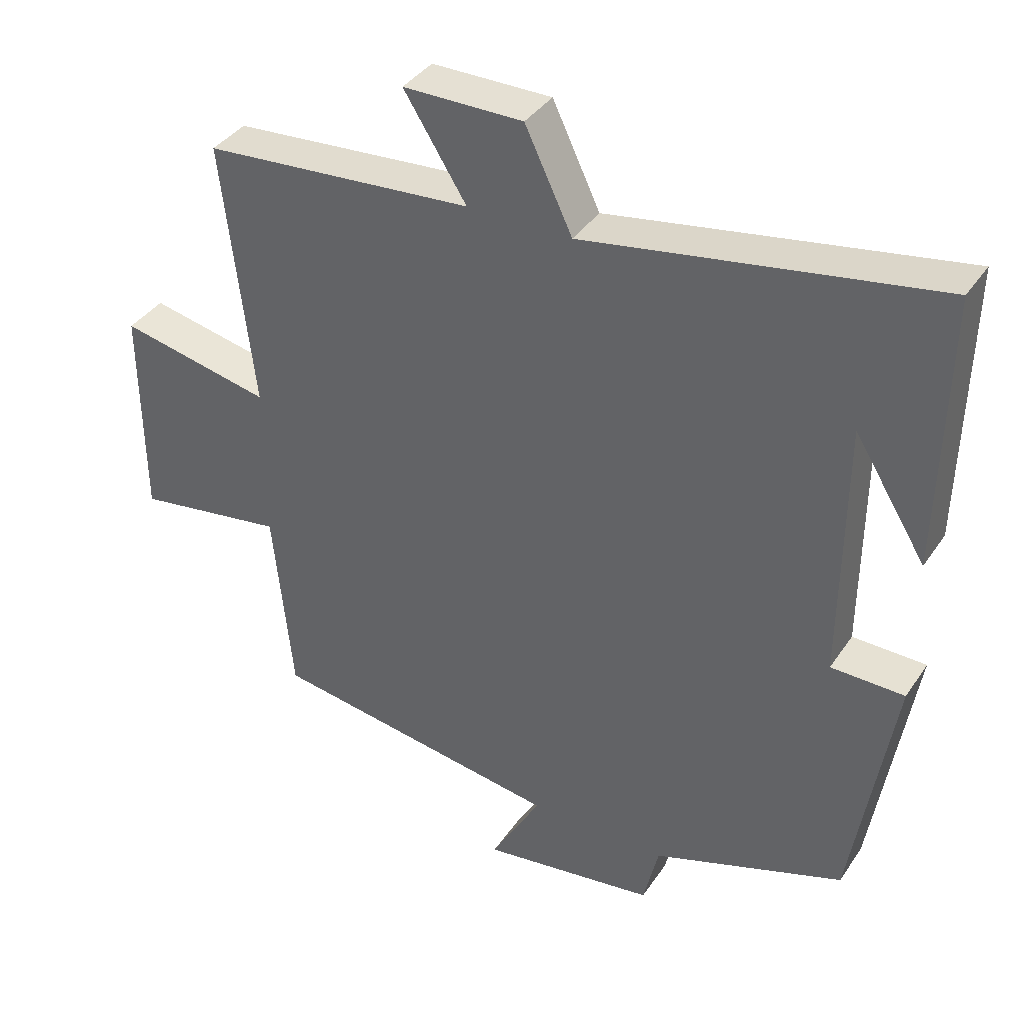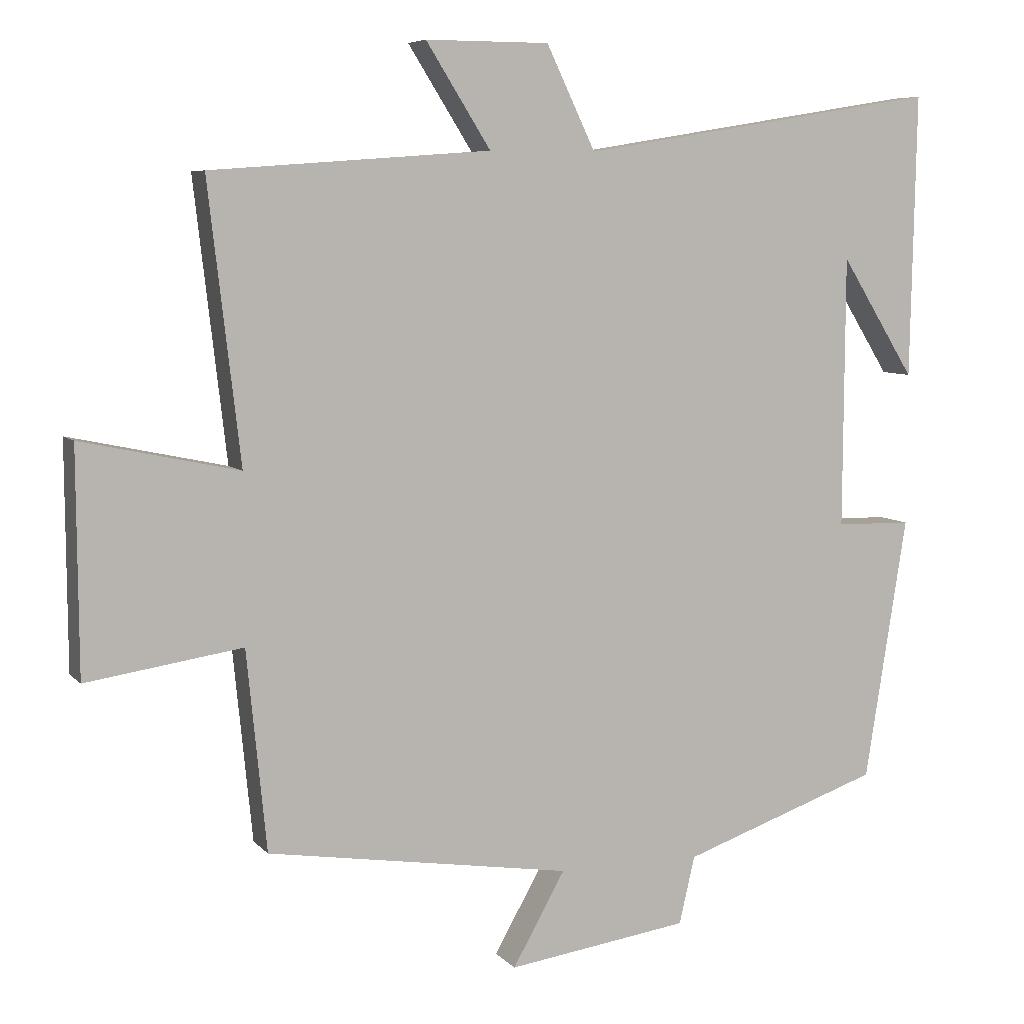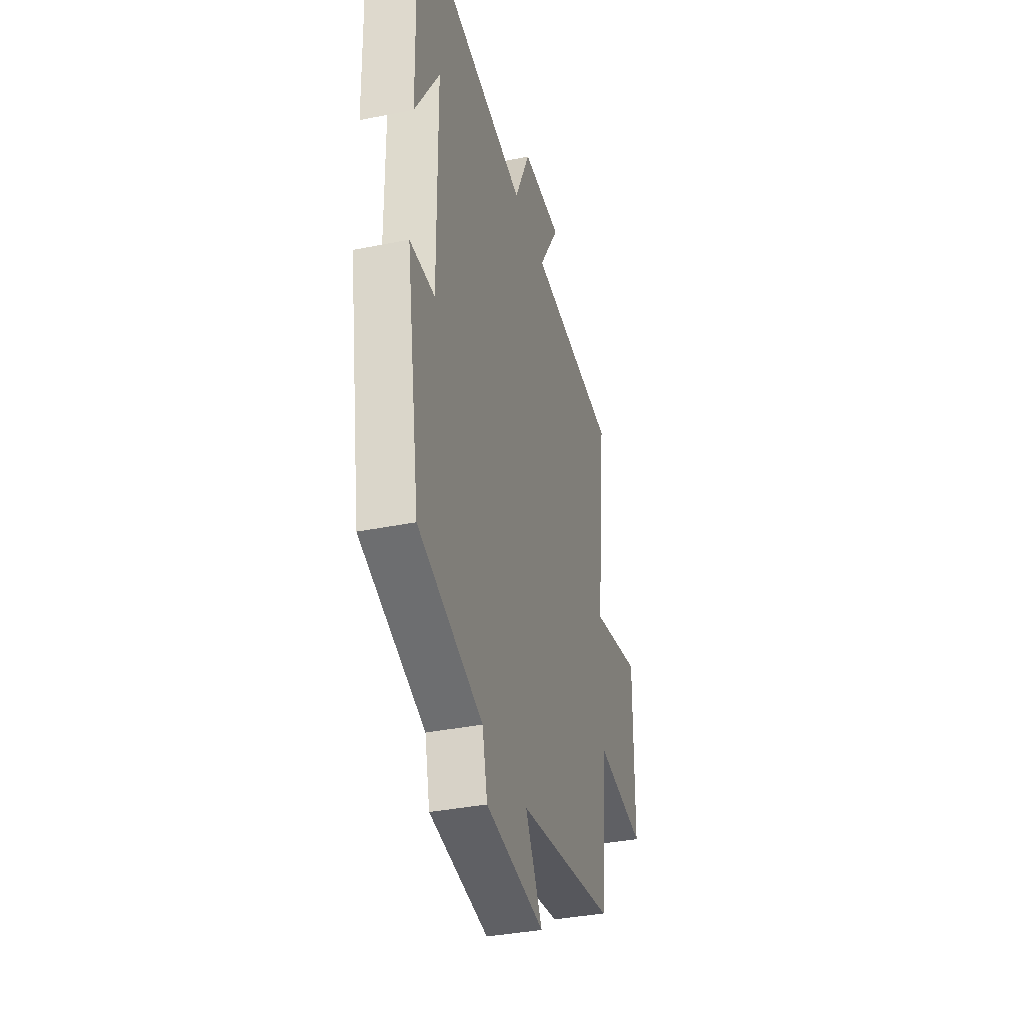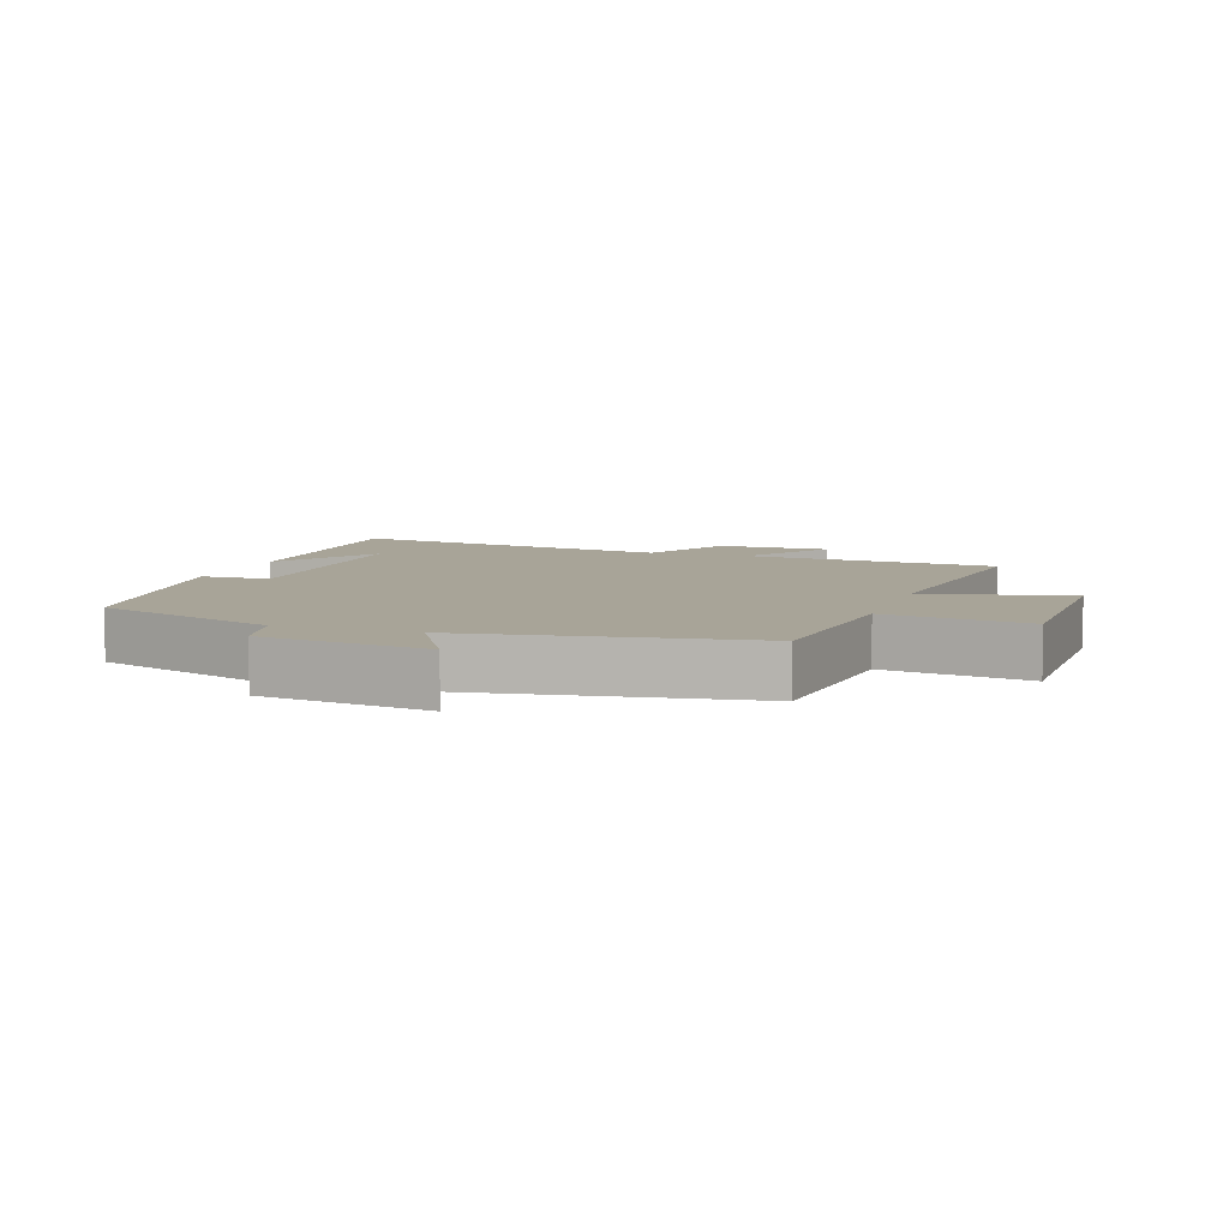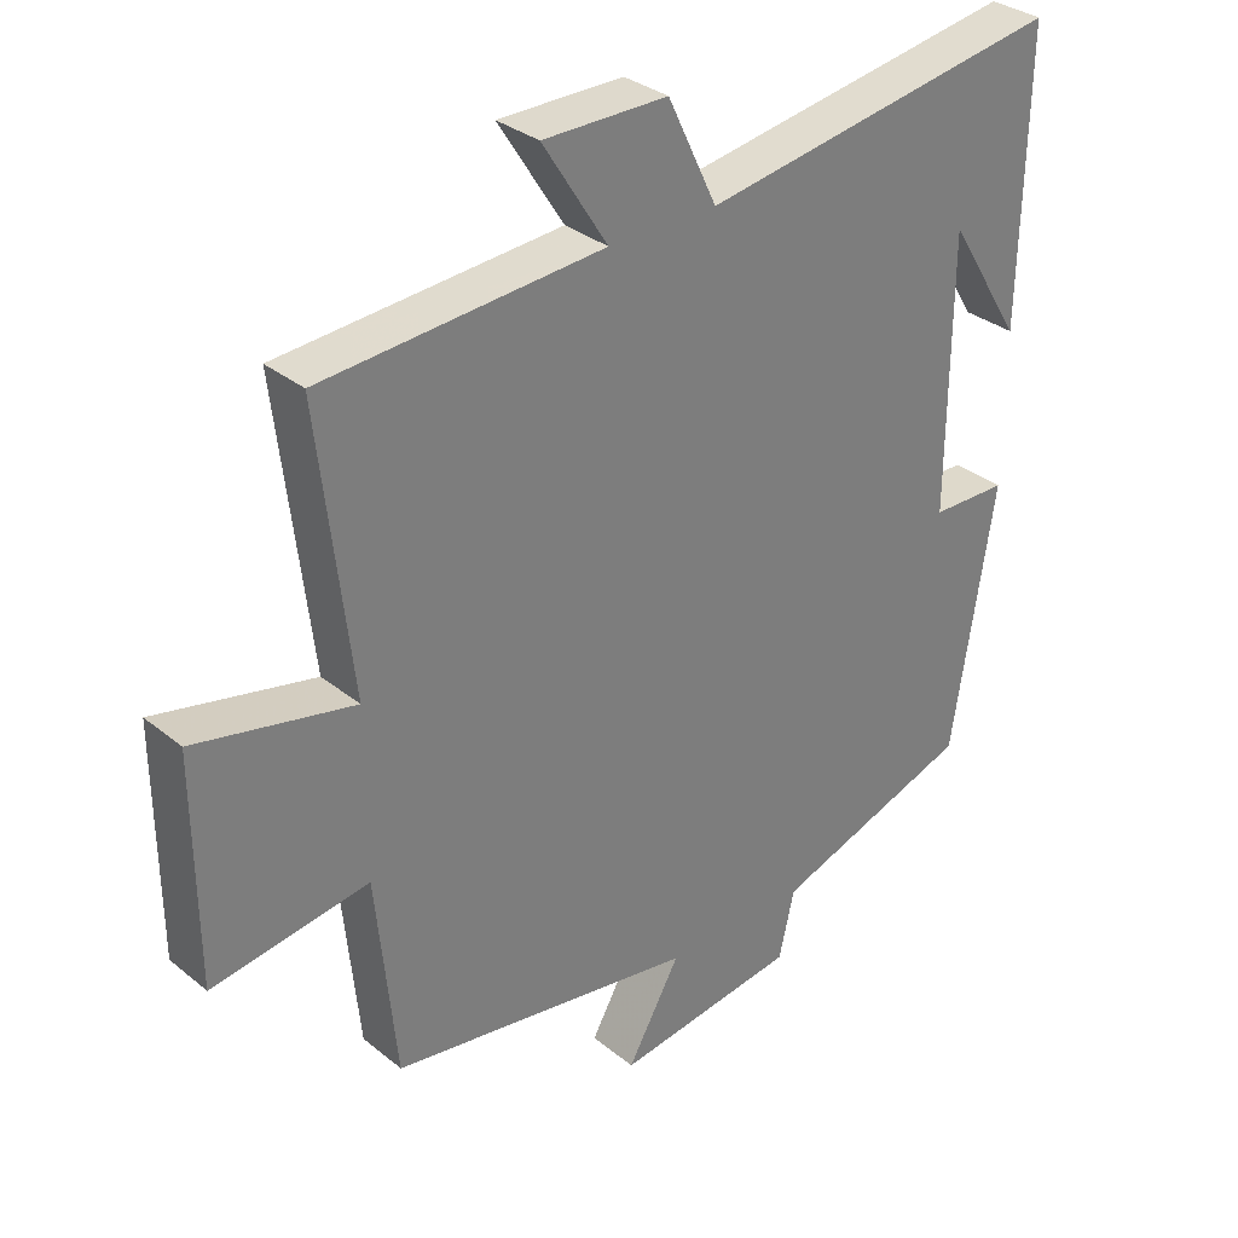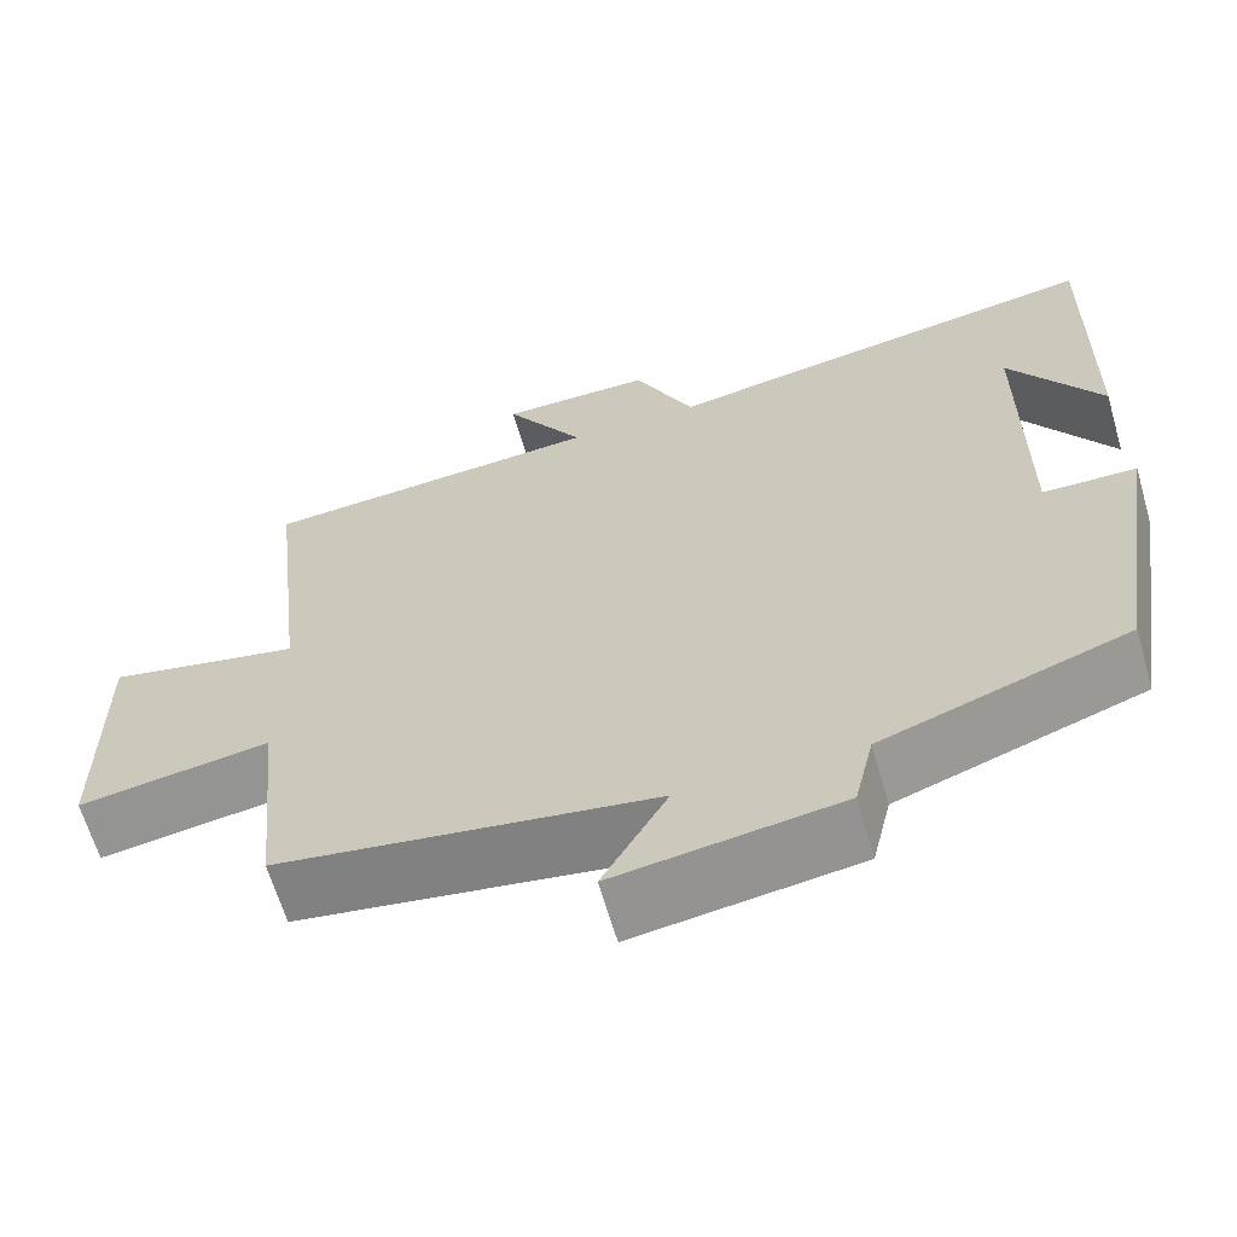
<metadata>
{"format":"obj","ext":"obj","renderer":"f3d","projection":"perspective","resolution":1024,"background":"white","views":[{"elev":38.0,"azim":30.2,"up":"+Z"},{"elev":6.8,"azim":-21.9,"up":"+Z"},{"elev":-36.3,"azim":104.8,"up":"+Z"},{"elev":7.0,"azim":-161.2,"up":"+Y"},{"elev":32.2,"azim":-41.6,"up":"+Z"},{"elev":-64.2,"azim":16.2,"up":"+Z"}]}
</metadata>
<code>
v -0.472 0.07 -0.433
v -0.5 0.07 -0.152
v -0.719 0.07 -0.185
v -0.721 0.07 0.129
v -0.5 0.07 0.082
v -0.545 0.07 0.471
v -0.152 0.07 0.5
v -0.243 0.07 0.644
v -0.069 0.07 0.644
v 0 0.07 0.5
v 0.508 0.07 0.583
v 0.5 0.07 0.184
v 0.395 0.07 0.352
v 0.393 0.07 -0.03
v 0.5 0.07 -0.032
v 0.441 0.07 -0.403
v 0.161 0.07 -0.5
v 0.139 0.07 -0.595
v -0.117 0.07 -0.631
v -0.043 0.07 -0.5
v -0.472 0 -0.433
v -0.5 0 -0.152
v -0.719 0 -0.185
v -0.721 0 0.129
v -0.5 0 0.082
v -0.545 0 0.471
v -0.152 0 0.5
v -0.243 0 0.644
v -0.069 0 0.644
v 0 0 0.5
v 0.508 0 0.583
v 0.5 0 0.184
v 0.395 0 0.352
v 0.393 0 -0.03
v 0.5 0 -0.032
v 0.441 0 -0.403
v 0.161 0 -0.5
v 0.139 0 -0.595
v -0.117 0 -0.631
v -0.043 0 -0.5
f 17 18 19 20
f 20 1 2
f 17 20 2
f 16 17 2
f 15 16 2
f 14 15 2
f 13 14 2
f 11 12 13
f 13 2 3
f 11 13 3
f 10 11 3
f 7 8 9 10
f 5 6 7 10
f 5 10 3
f 3 4 5
f 40 39 38 37
f 22 21 40
f 22 40 37
f 22 37 36
f 22 36 35
f 22 35 34
f 22 34 33
f 33 32 31
f 23 22 33
f 23 33 31
f 23 31 30
f 30 29 28 27
f 30 27 26 25
f 23 30 25
f 25 24 23
f 1 21 22 2
f 2 22 23 3
f 3 23 24 4
f 4 24 25 5
f 5 25 26 6
f 6 26 27 7
f 7 27 28 8
f 8 28 29 9
f 9 29 30 10
f 10 30 31 11
f 11 31 32 12
f 12 32 33 13
f 13 33 34 14
f 14 34 35 15
f 15 35 36 16
f 16 36 37 17
f 17 37 38 18
f 18 38 39 19
f 19 39 40 20
f 20 40 21 1

</code>
